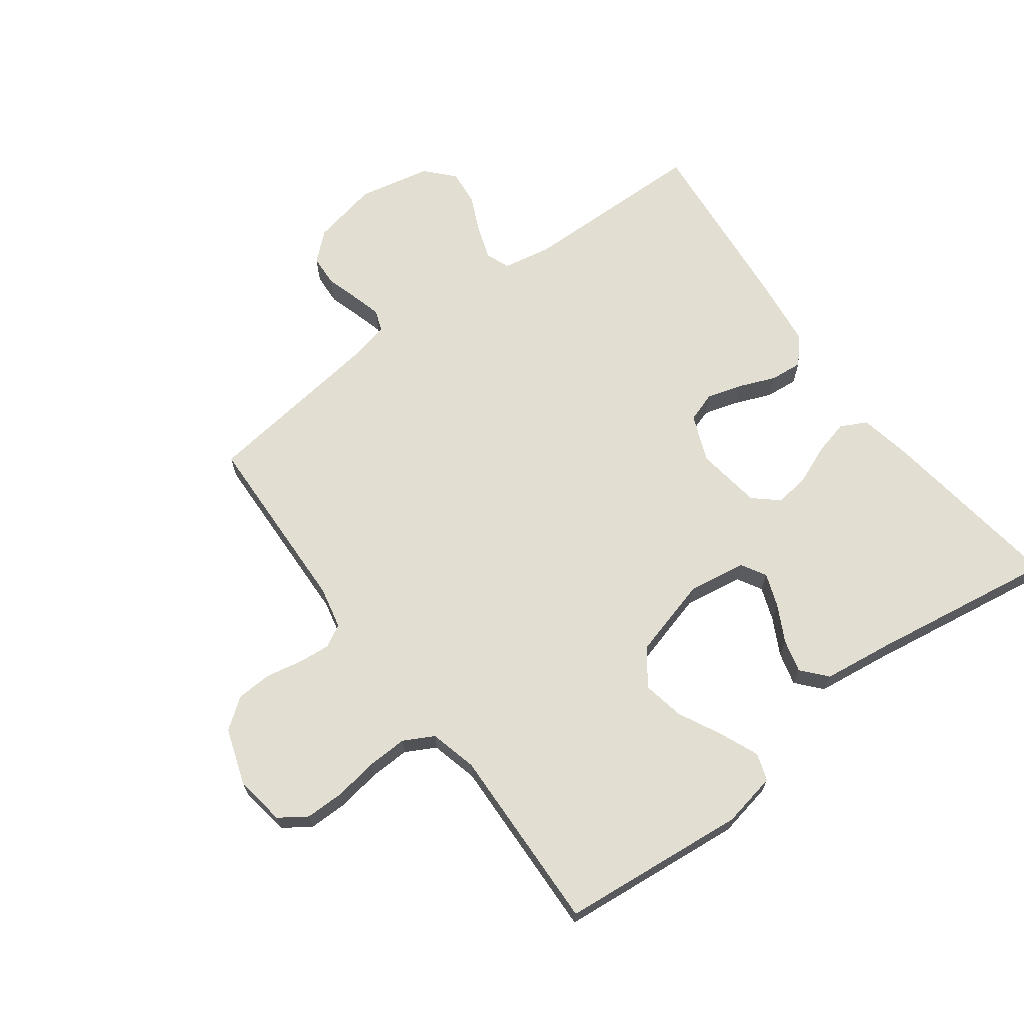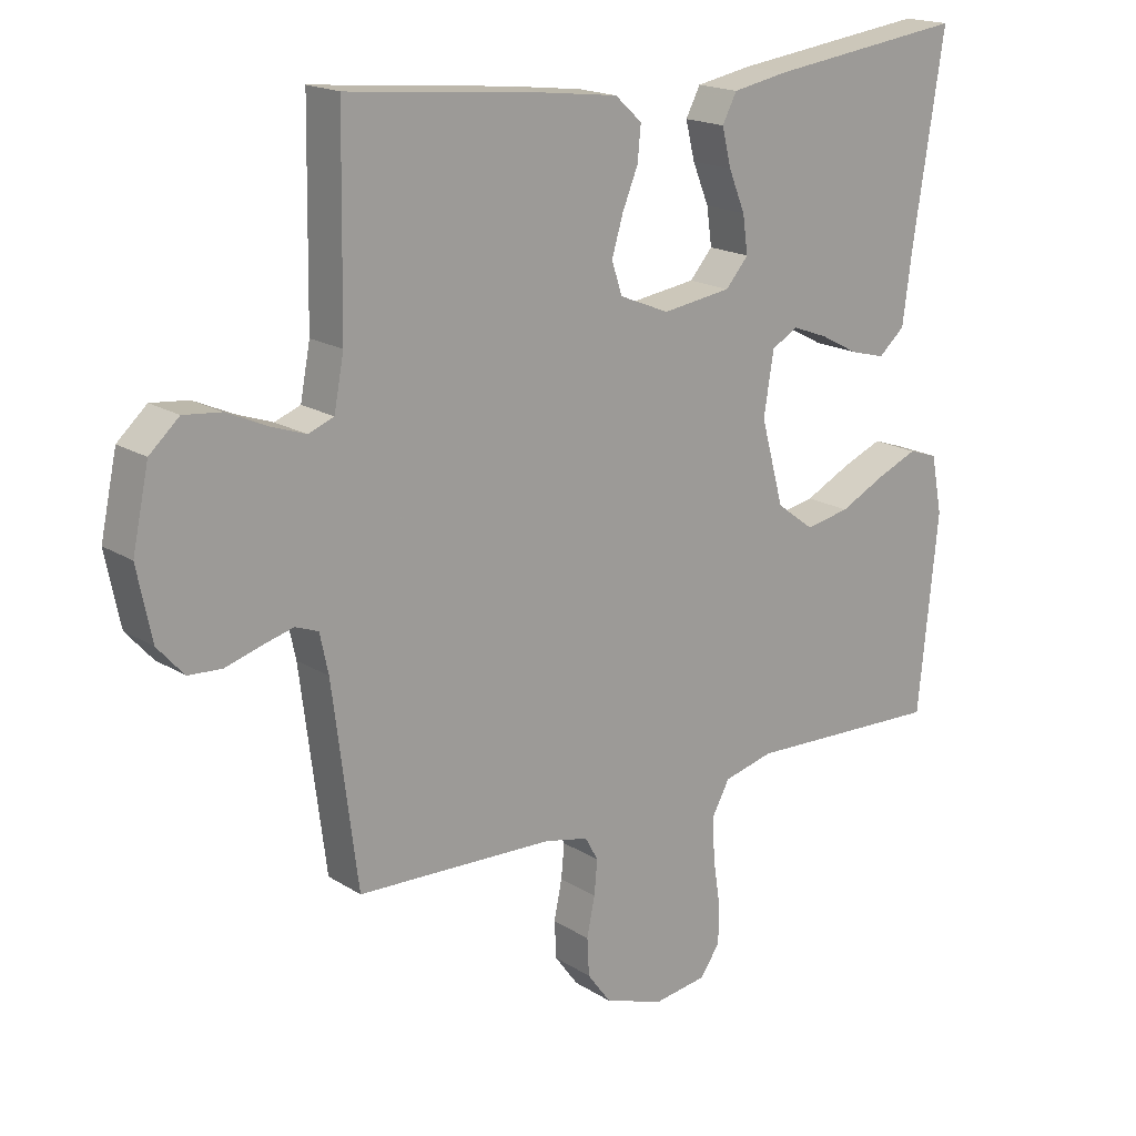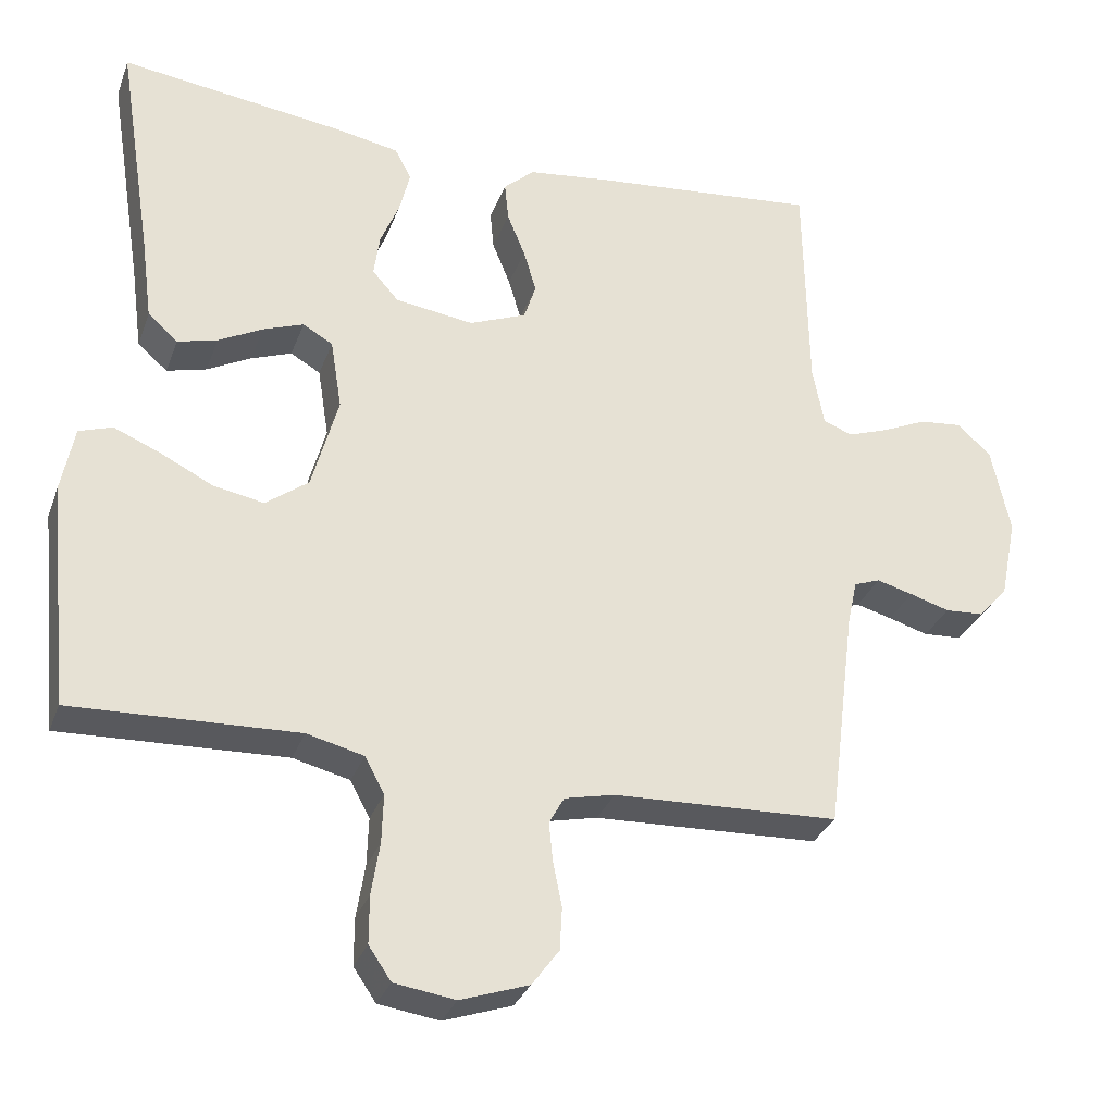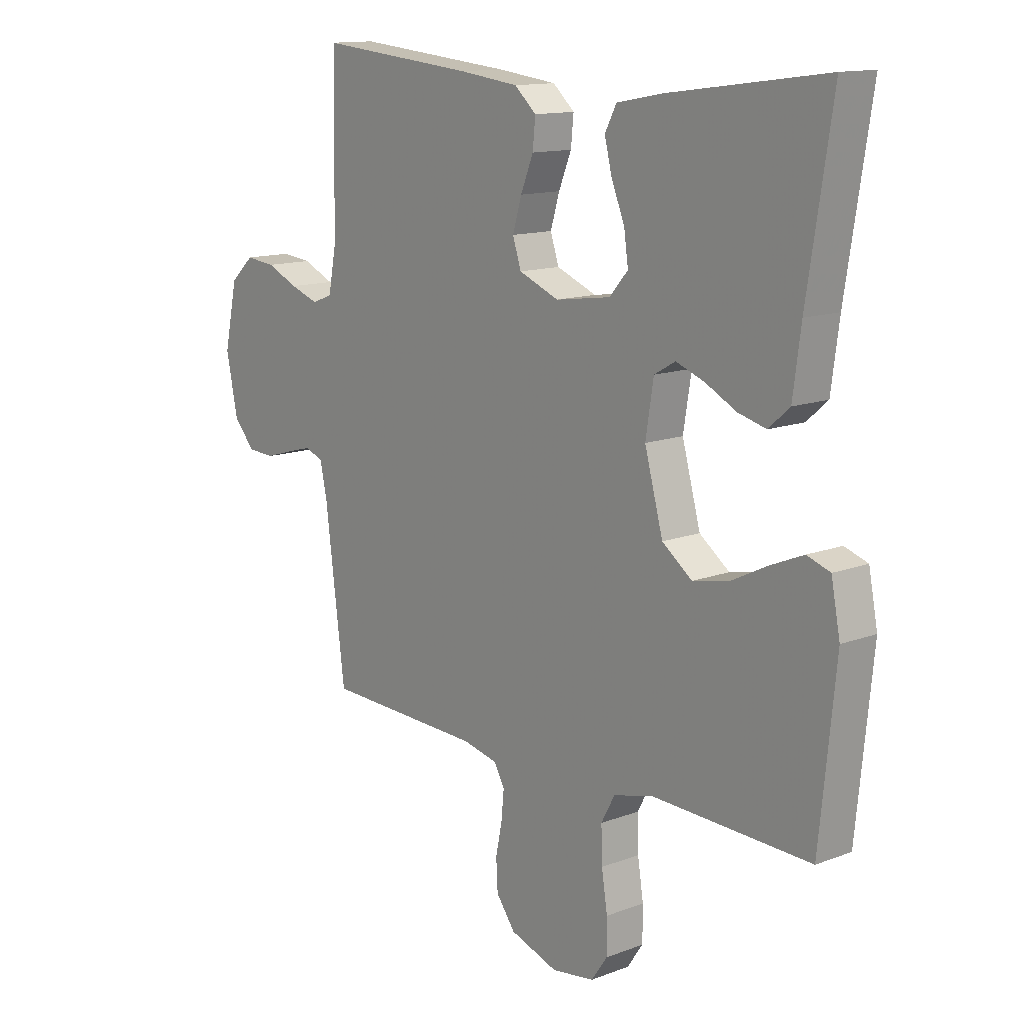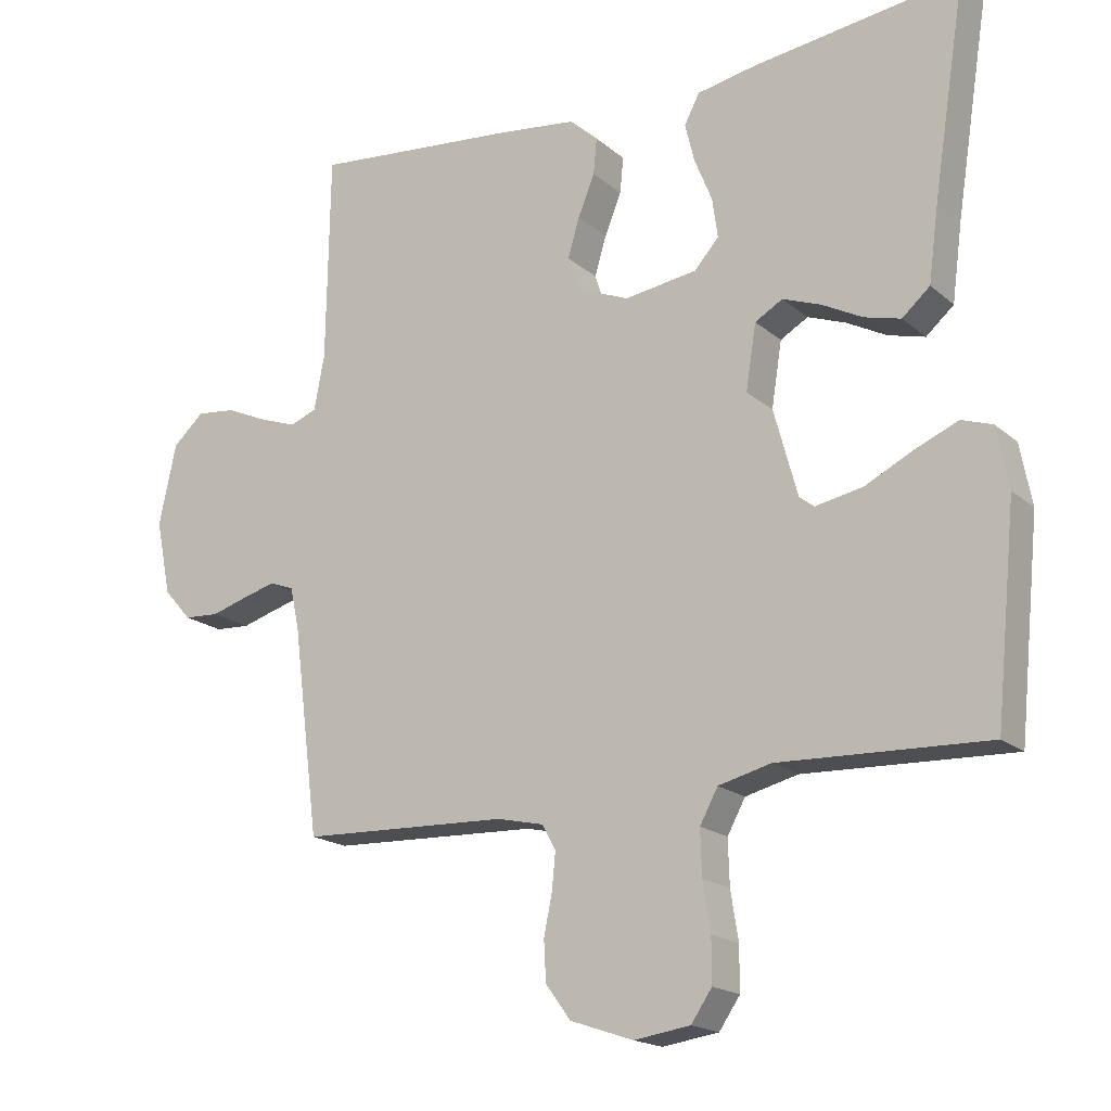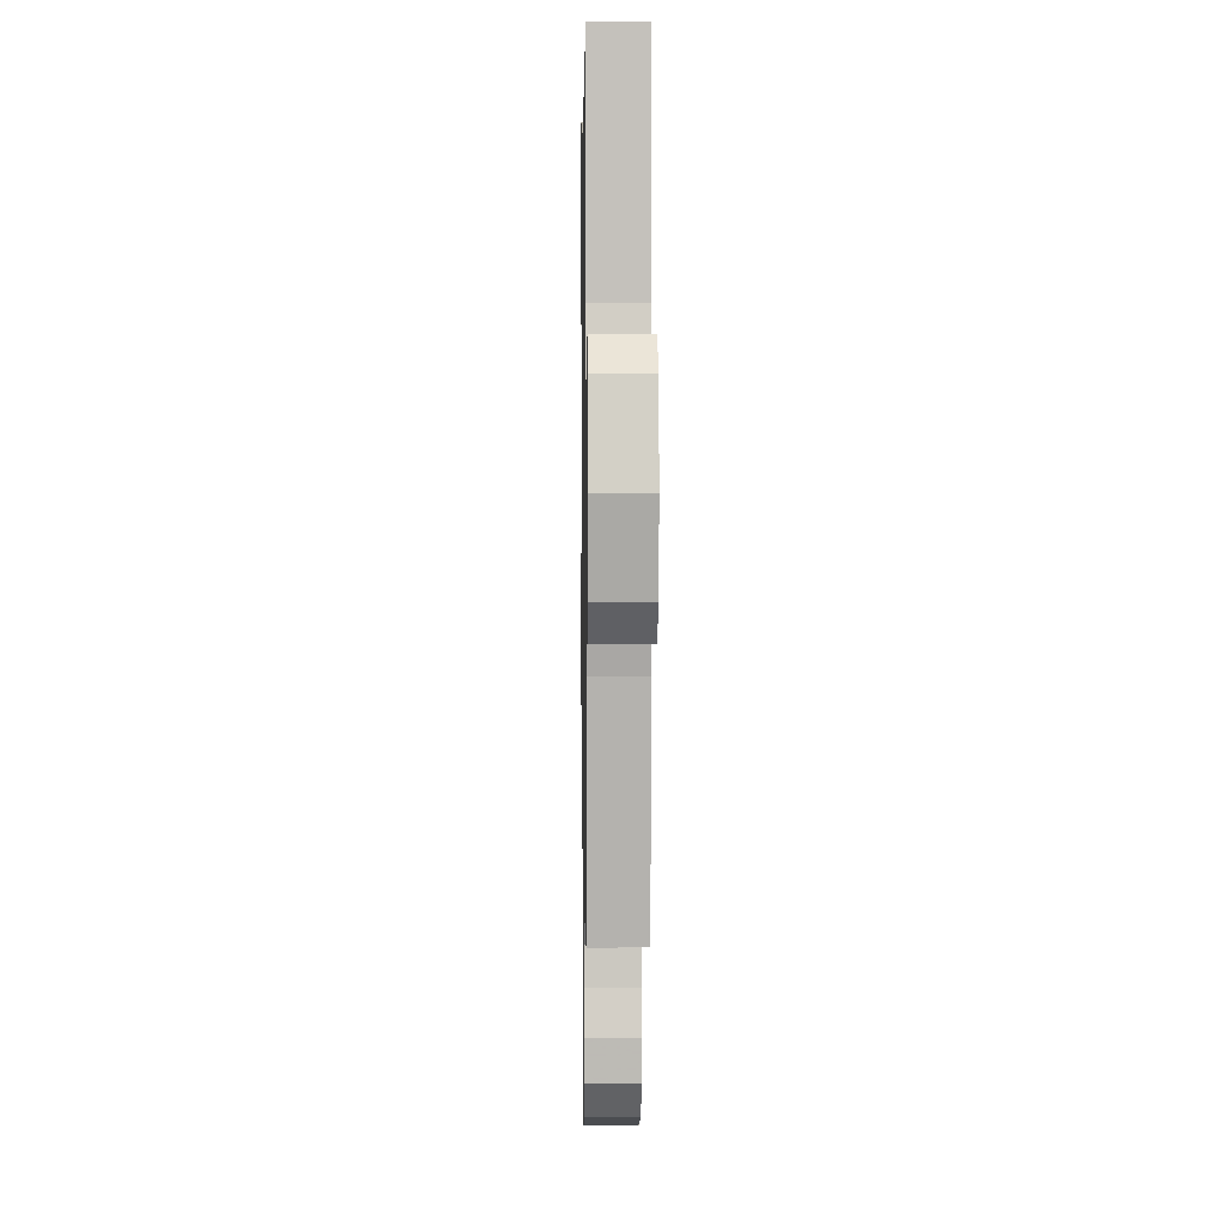
<metadata>
{"format":"obj","ext":"obj","renderer":"f3d","projection":"perspective","resolution":1024,"background":"white","views":[{"elev":67.6,"azim":-126.7,"up":"+Y"},{"elev":18.0,"azim":140.5,"up":"+Z"},{"elev":-31.0,"azim":-18.3,"up":"+Z"},{"elev":13.2,"azim":-130.7,"up":"+Z"},{"elev":-18.0,"azim":-147.5,"up":"+Z"},{"elev":3.2,"azim":89.1,"up":"+Z"}]}
</metadata>
<code>
v -0.5 0.07 0.5
v -0.2 0.07 0.46
v -0.115 0.07 0.444
v -0.093 0.07 0.402
v -0.107 0.07 0.345
v -0.132 0.07 0.284
v -0.14 0.07 0.227
v -0.105 0.07 0.187
v 0 0.07 0.172
v 0.076 0.07 0.203
v 0.092 0.07 0.252
v 0.075 0.07 0.309
v 0.051 0.07 0.368
v 0.046 0.07 0.42
v 0.087 0.07 0.457
v 0.2 0.07 0.471
v 0.5 0.07 0.5
v 0.505 0.07 0.2
v 0.52 0.07 0.121
v 0.559 0.07 0.106
v 0.613 0.07 0.125
v 0.673 0.07 0.152
v 0.73 0.07 0.158
v 0.775 0.07 0.117
v 0.8 0.07 0
v 0.778 0.07 -0.108
v 0.738 0.07 -0.153
v 0.687 0.07 -0.156
v 0.634 0.07 -0.14
v 0.586 0.07 -0.127
v 0.551 0.07 -0.14
v 0.538 0.07 -0.2
v 0.5 0.07 -0.5
v 0.2 0.07 -0.511
v 0.133 0.07 -0.526
v 0.113 0.07 -0.562
v 0.118 0.07 -0.614
v 0.13 0.07 -0.673
v 0.127 0.07 -0.73
v 0.091 0.07 -0.779
v 0 0.07 -0.81
v -0.081 0.07 -0.798
v -0.111 0.07 -0.754
v -0.111 0.07 -0.691
v -0.1 0.07 -0.621
v -0.098 0.07 -0.556
v -0.124 0.07 -0.508
v -0.2 0.07 -0.489
v -0.5 0.07 -0.5
v -0.53 0.07 -0.2
v -0.513 0.07 -0.112
v -0.469 0.07 -0.097
v -0.407 0.07 -0.123
v -0.337 0.07 -0.158
v -0.269 0.07 -0.171
v -0.212 0.07 -0.128
v -0.177 0.07 0
v -0.192 0.07 0.094
v -0.232 0.07 0.117
v -0.286 0.07 0.097
v -0.345 0.07 0.066
v -0.398 0.07 0.052
v -0.438 0.07 0.087
v -0.453 0.07 0.2
v -0.5 0 0.5
v -0.2 0 0.46
v -0.115 0 0.444
v -0.093 0 0.402
v -0.107 0 0.345
v -0.132 0 0.284
v -0.14 0 0.227
v -0.105 0 0.187
v 0 0 0.172
v 0.076 0 0.203
v 0.092 0 0.252
v 0.075 0 0.309
v 0.051 0 0.368
v 0.046 0 0.42
v 0.087 0 0.457
v 0.2 0 0.471
v 0.5 0 0.5
v 0.505 0 0.2
v 0.52 0 0.121
v 0.559 0 0.106
v 0.613 0 0.125
v 0.673 0 0.152
v 0.73 0 0.158
v 0.775 0 0.117
v 0.8 0 0
v 0.778 0 -0.108
v 0.738 0 -0.153
v 0.687 0 -0.156
v 0.634 0 -0.14
v 0.586 0 -0.127
v 0.551 0 -0.14
v 0.538 0 -0.2
v 0.5 0 -0.5
v 0.2 0 -0.511
v 0.133 0 -0.526
v 0.113 0 -0.562
v 0.118 0 -0.614
v 0.13 0 -0.673
v 0.127 0 -0.73
v 0.091 0 -0.779
v 0 0 -0.81
v -0.081 0 -0.798
v -0.111 0 -0.754
v -0.111 0 -0.691
v -0.1 0 -0.621
v -0.098 0 -0.556
v -0.124 0 -0.508
v -0.2 0 -0.489
v -0.5 0 -0.5
v -0.53 0 -0.2
v -0.513 0 -0.112
v -0.469 0 -0.097
v -0.407 0 -0.123
v -0.337 0 -0.158
v -0.269 0 -0.171
v -0.212 0 -0.128
v -0.177 0 0
v -0.192 0 0.094
v -0.232 0 0.117
v -0.286 0 0.097
v -0.345 0 0.066
v -0.398 0 0.052
v -0.438 0 0.087
v -0.453 0 0.2
f 62 63 64
f 61 62 64
f 60 61 64
f 4 5 6
f 3 4 6
f 2 3 6
f 1 2 6
f 64 1 6
f 60 64 6
f 59 60 6
f 58 59 6 7
f 57 58 7 8
f 56 57 8 9
f 52 53 54
f 51 52 54
f 50 51 54
f 49 50 54
f 48 49 54
f 47 48 54 55
f 46 47 55 56
f 43 44 45
f 42 43 45
f 41 42 45
f 40 41 45
f 39 40 45
f 38 39 45
f 37 38 45
f 36 37 45 46
f 56 9 10
f 46 56 10
f 36 46 10
f 35 36 10
f 32 33 34
f 35 10 11
f 34 35 11
f 32 34 11
f 31 32 11
f 27 28 29
f 26 27 29
f 25 26 29
f 24 25 29
f 23 24 29
f 22 23 29
f 21 22 29
f 20 21 29 30
f 30 31 11
f 20 30 11
f 19 20 11
f 16 17 18
f 15 16 18
f 14 15 18
f 13 14 18
f 12 13 18
f 11 12 18 19
f 128 127 126
f 128 126 125
f 128 125 124
f 70 69 68
f 70 68 67
f 70 67 66
f 70 66 65
f 70 65 128
f 70 128 124
f 70 124 123
f 71 70 123 122
f 72 71 122 121
f 73 72 121 120
f 118 117 116
f 118 116 115
f 118 115 114
f 118 114 113
f 118 113 112
f 119 118 112 111
f 120 119 111 110
f 109 108 107
f 109 107 106
f 109 106 105
f 109 105 104
f 109 104 103
f 109 103 102
f 109 102 101
f 110 109 101 100
f 74 73 120
f 74 120 110
f 74 110 100
f 74 100 99
f 98 97 96
f 75 74 99
f 75 99 98
f 75 98 96
f 75 96 95
f 93 92 91
f 93 91 90
f 93 90 89
f 93 89 88
f 93 88 87
f 93 87 86
f 93 86 85
f 94 93 85 84
f 75 95 94
f 75 94 84
f 75 84 83
f 82 81 80
f 82 80 79
f 82 79 78
f 82 78 77
f 82 77 76
f 83 82 76 75
f 1 65 66 2
f 2 66 67 3
f 3 67 68 4
f 4 68 69 5
f 5 69 70 6
f 6 70 71 7
f 7 71 72 8
f 8 72 73 9
f 9 73 74 10
f 10 74 75 11
f 11 75 76 12
f 12 76 77 13
f 13 77 78 14
f 14 78 79 15
f 15 79 80 16
f 16 80 81 17
f 17 81 82 18
f 18 82 83 19
f 19 83 84 20
f 20 84 85 21
f 21 85 86 22
f 22 86 87 23
f 23 87 88 24
f 24 88 89 25
f 25 89 90 26
f 26 90 91 27
f 27 91 92 28
f 28 92 93 29
f 29 93 94 30
f 30 94 95 31
f 31 95 96 32
f 32 96 97 33
f 33 97 98 34
f 34 98 99 35
f 35 99 100 36
f 36 100 101 37
f 37 101 102 38
f 38 102 103 39
f 39 103 104 40
f 40 104 105 41
f 41 105 106 42
f 42 106 107 43
f 43 107 108 44
f 44 108 109 45
f 45 109 110 46
f 46 110 111 47
f 47 111 112 48
f 48 112 113 49
f 49 113 114 50
f 50 114 115 51
f 51 115 116 52
f 52 116 117 53
f 53 117 118 54
f 54 118 119 55
f 55 119 120 56
f 56 120 121 57
f 57 121 122 58
f 58 122 123 59
f 59 123 124 60
f 60 124 125 61
f 61 125 126 62
f 62 126 127 63
f 63 127 128 64
f 64 128 65 1

</code>
